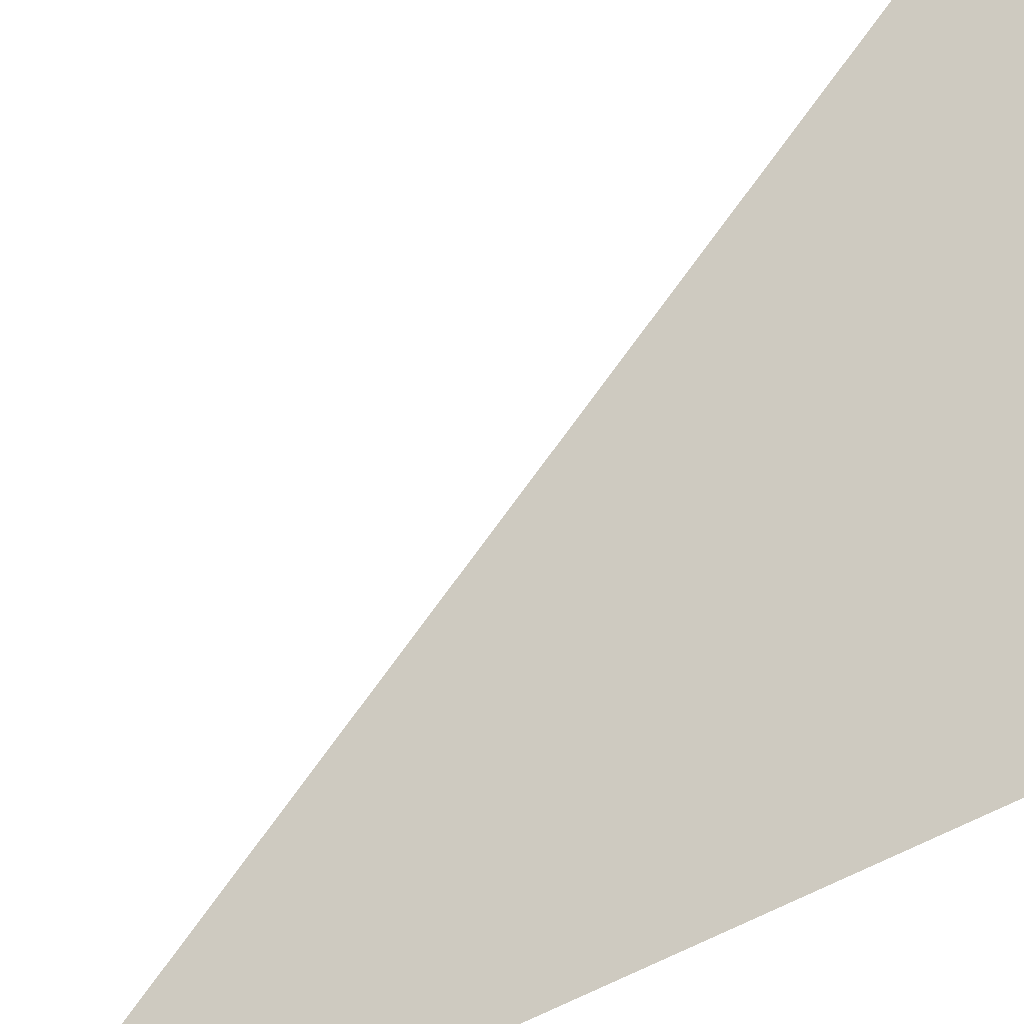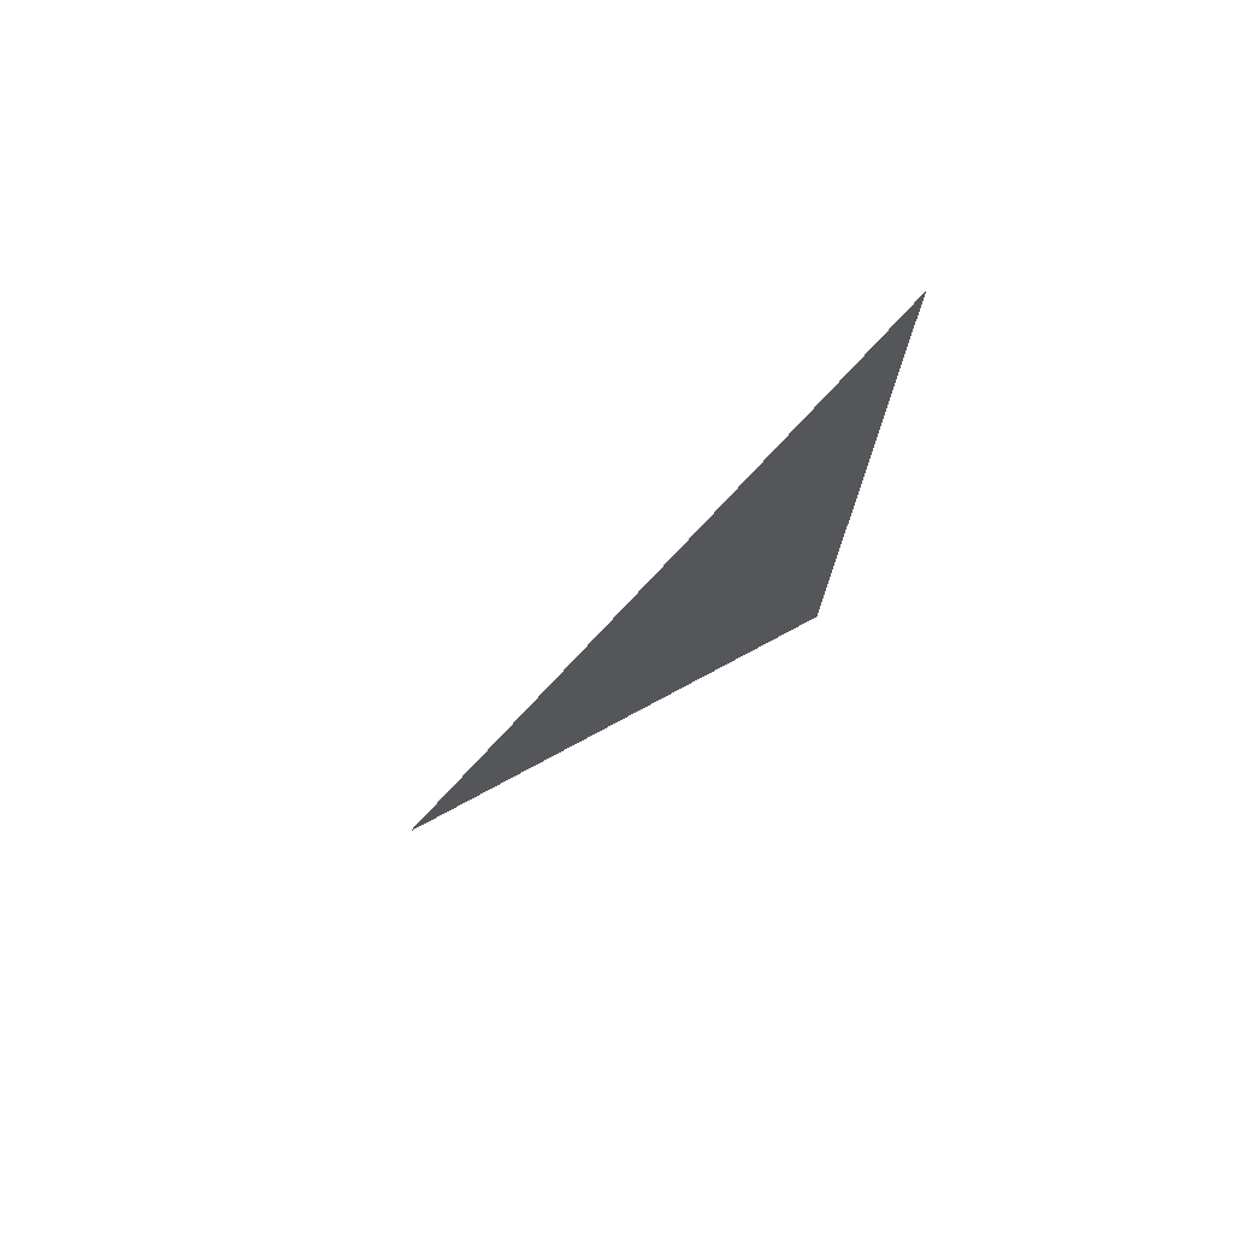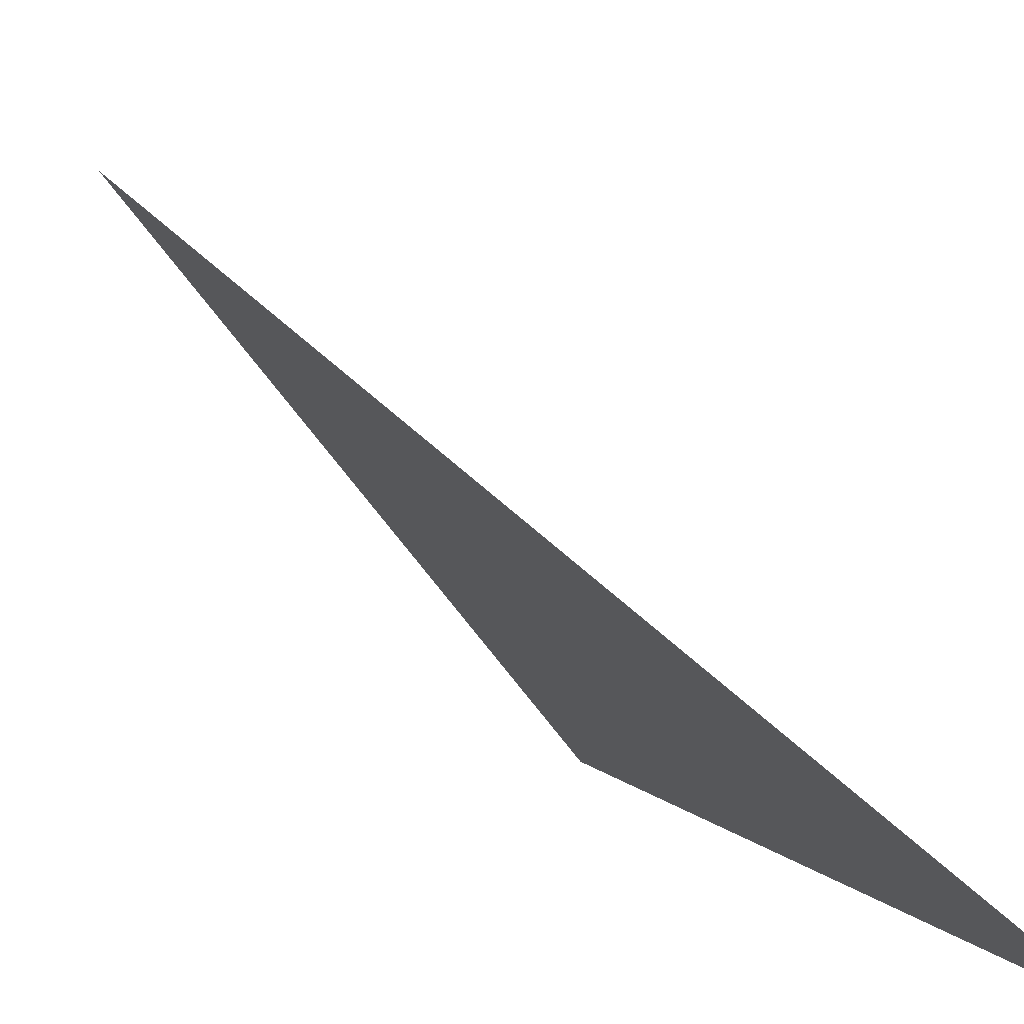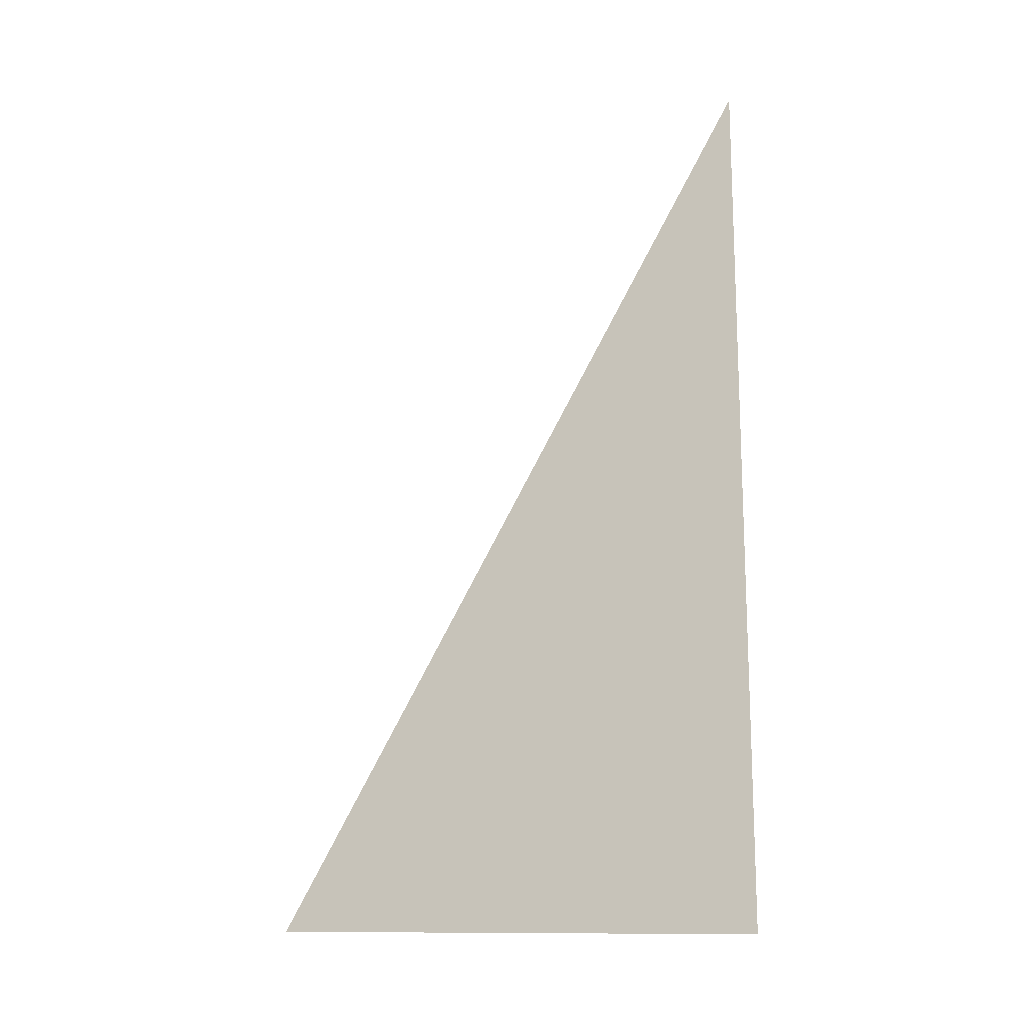
<metadata>
{"format":"obj","ext":"obj","renderer":"f3d","projection":"perspective","resolution":1024,"background":"white","views":[{"elev":34.3,"azim":-123.5,"up":"+Z"},{"elev":74.9,"azim":100.9,"up":"+Y"},{"elev":3.4,"azim":165.8,"up":"+Z"},{"elev":-15.3,"azim":148.1,"up":"+Y"}]}
</metadata>
<code>
o Sail_Plane
v 0.09813 1.69 -4.052
v 0.09813 15.22 -4.052
v 4.945 1.832 1.832
f 2 3 1

</code>
